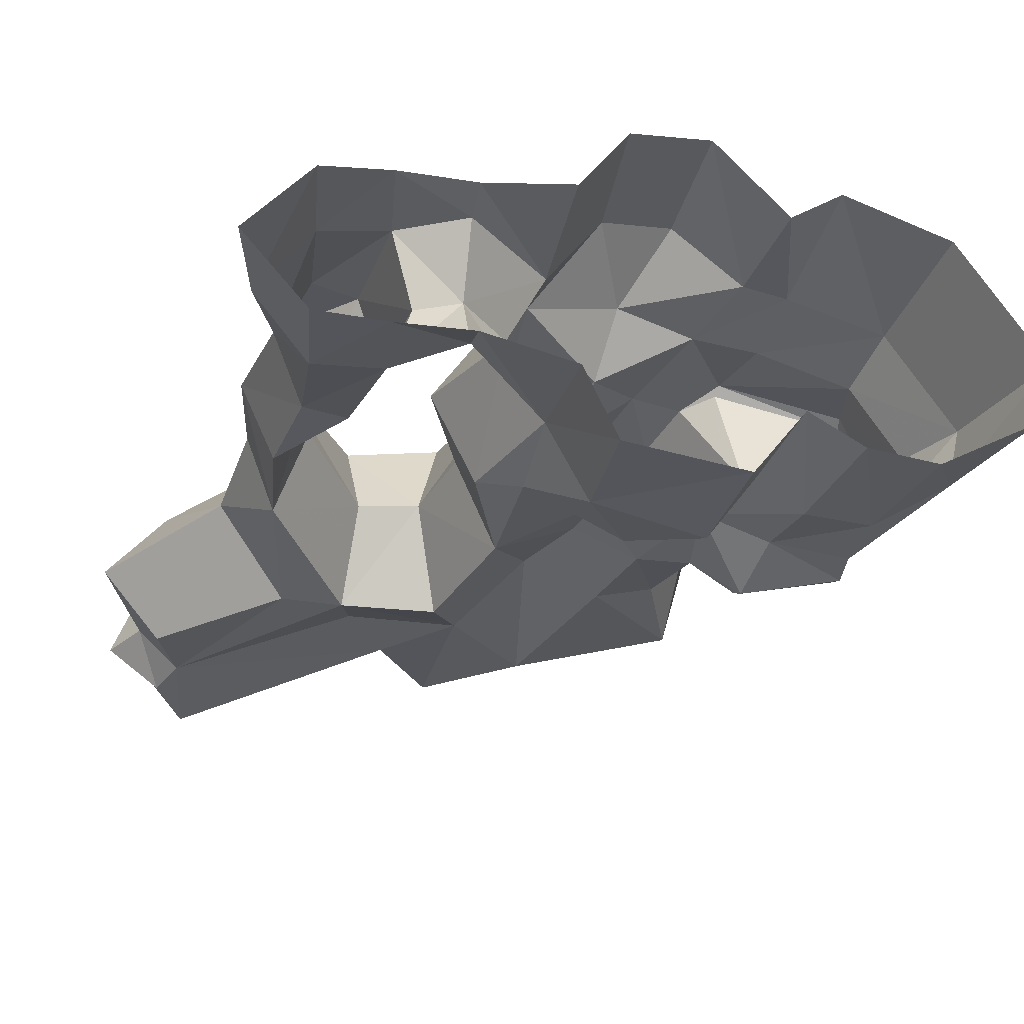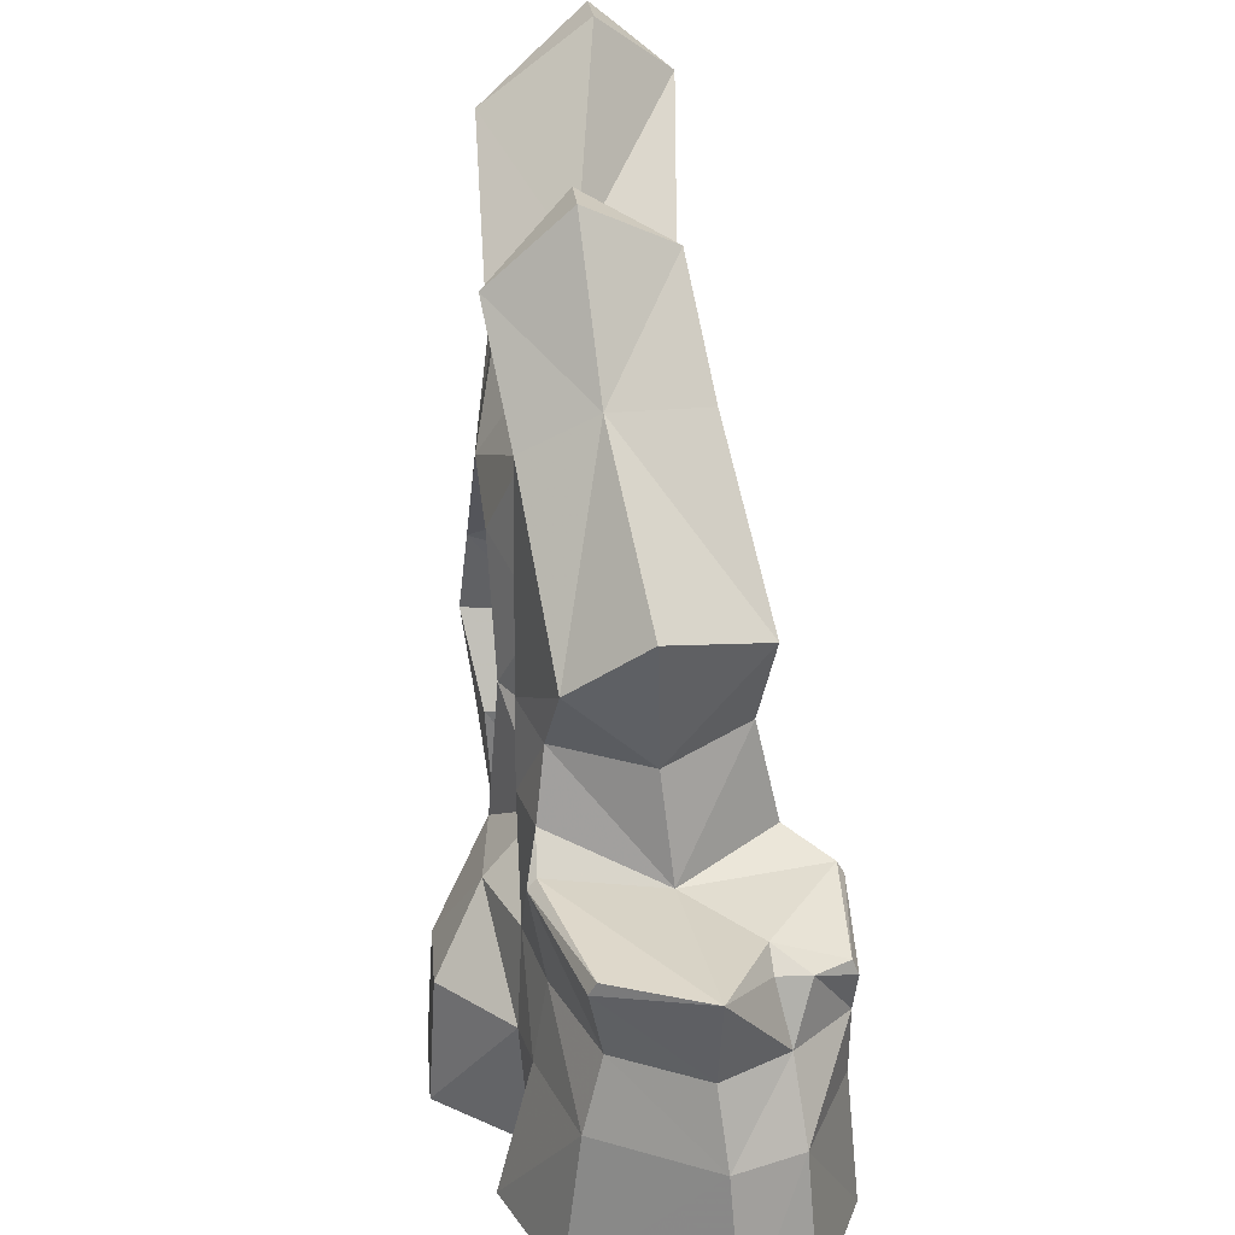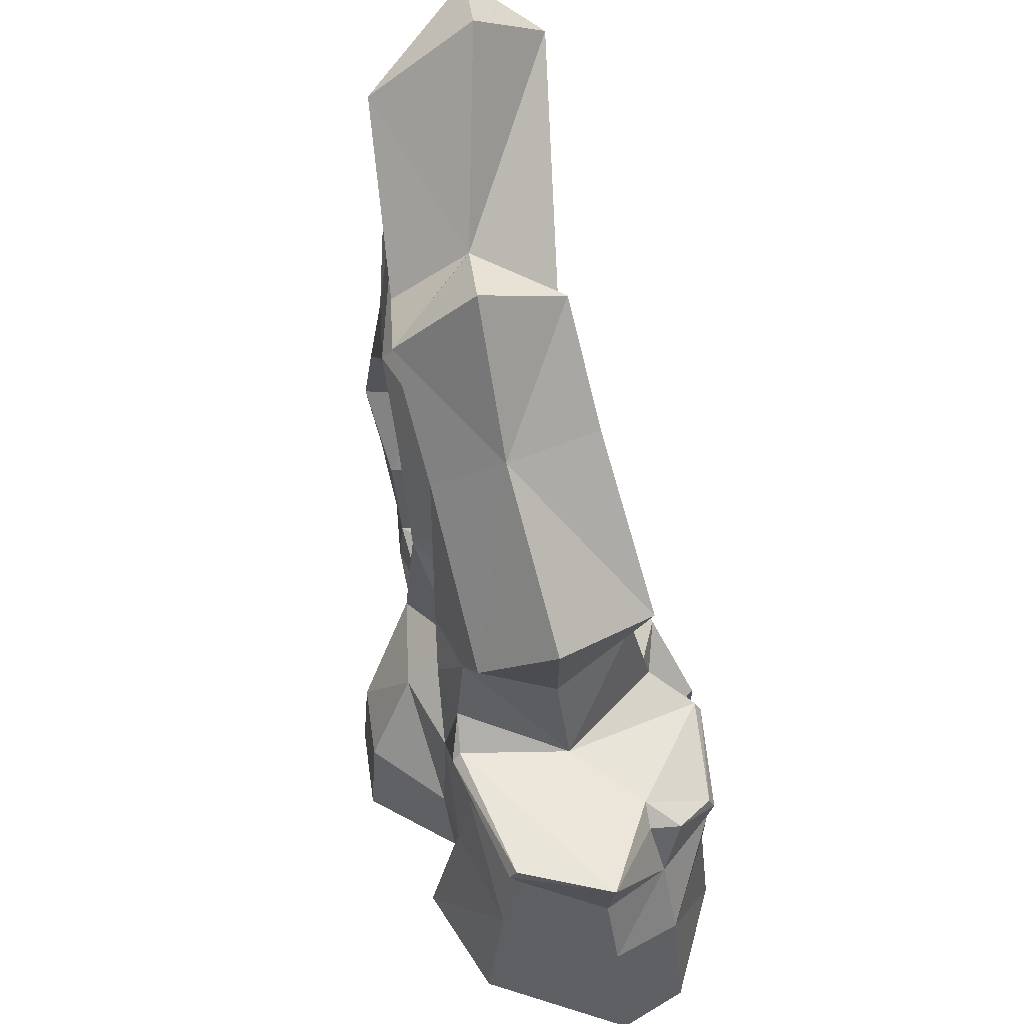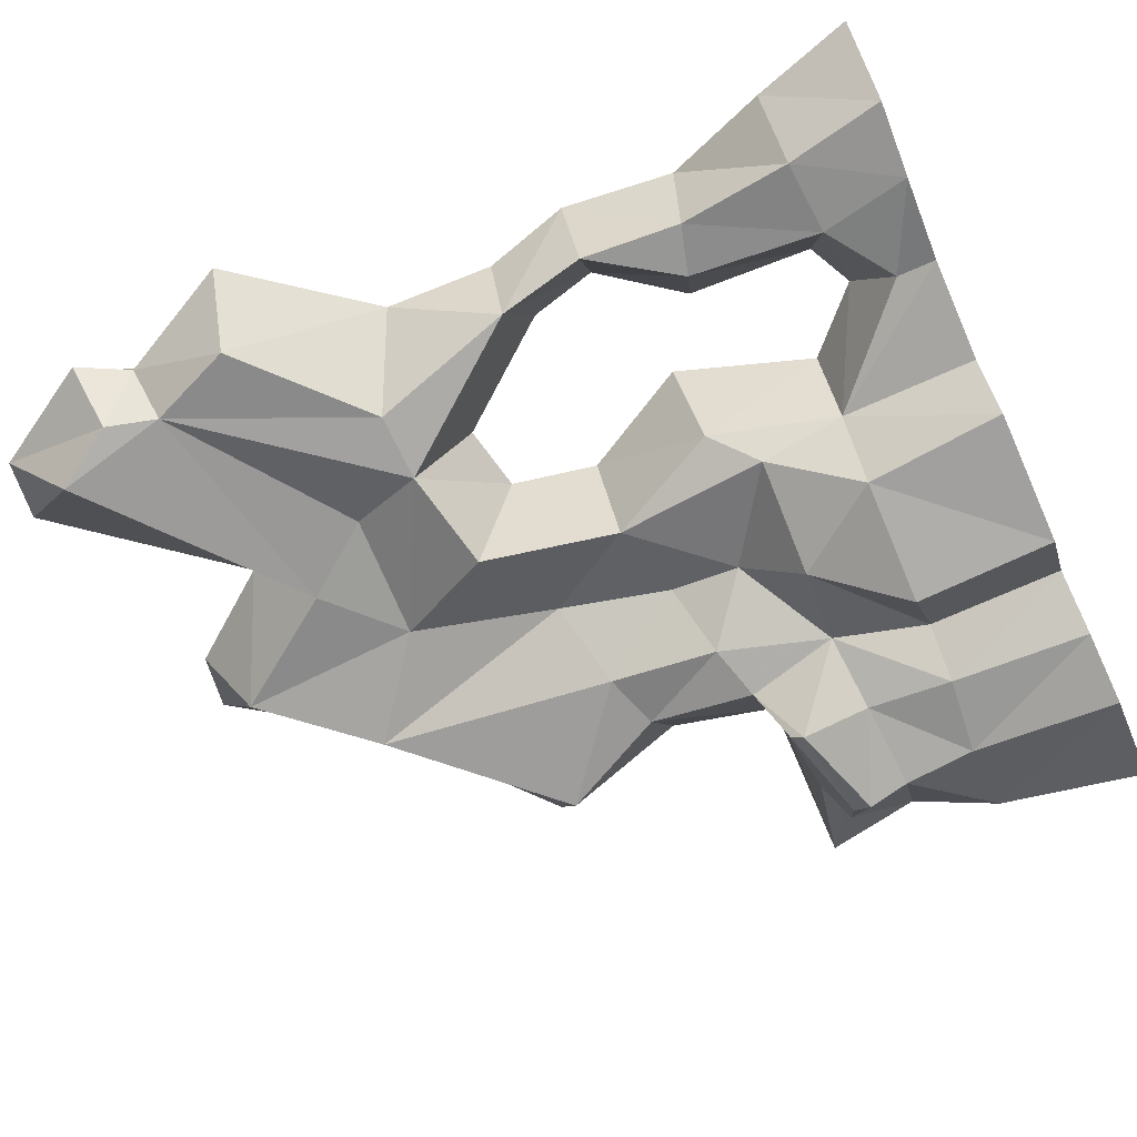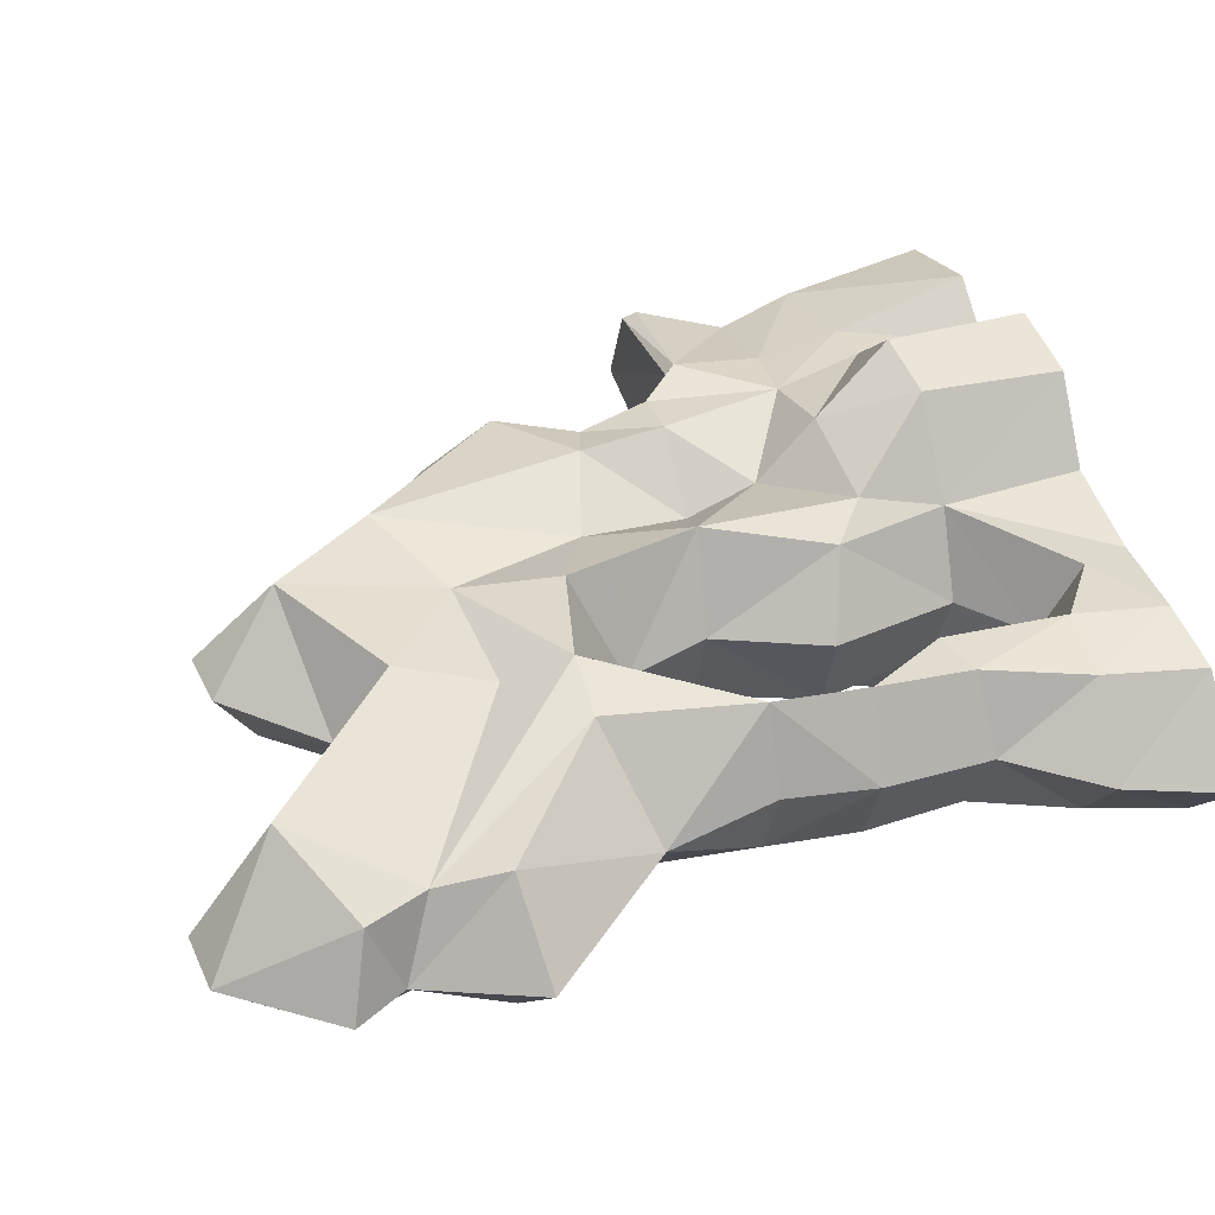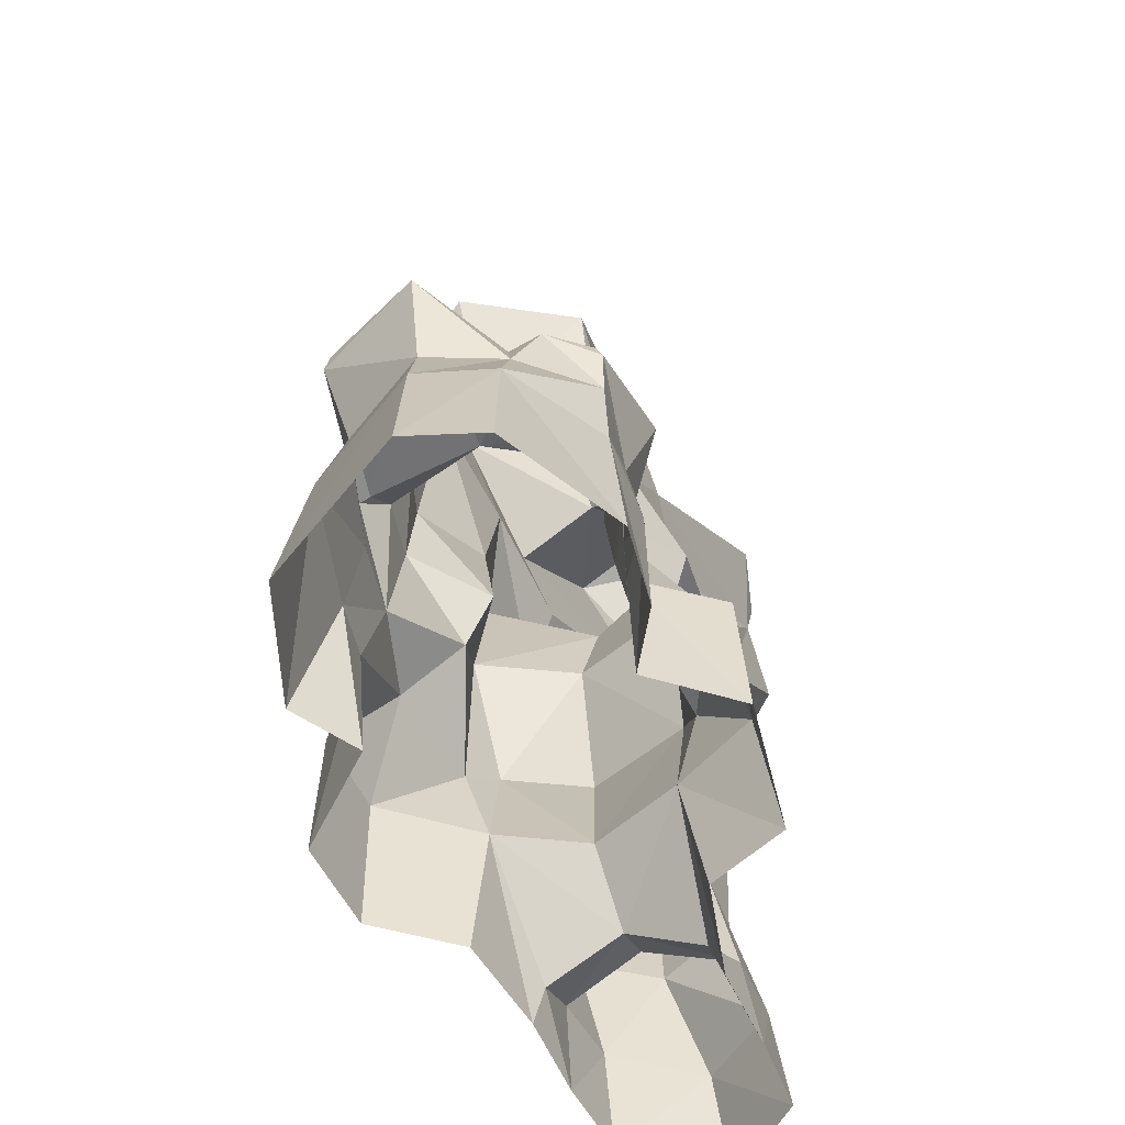
<metadata>
{"format":"obj","ext":"obj","renderer":"f3d","projection":"perspective","resolution":1024,"background":"white","views":[{"elev":-30.7,"azim":163.4,"up":"+Y"},{"elev":30.3,"azim":-102.3,"up":"+Z"},{"elev":58.0,"azim":-105.7,"up":"+Z"},{"elev":-72.1,"azim":113.8,"up":"+Y"},{"elev":37.7,"azim":72.0,"up":"+Y"},{"elev":-56.8,"azim":-70.9,"up":"+Z"}]}
</metadata>
<code>
g juqing_fuben_395_jiaoshi03
v -68.63 53.15 599
v 13.83 53.9 721.7
v 28.66 122.9 655.2
v -49 113.8 562.2
v 61.17 47.88 715.6
v -161.5 104.7 428.6
v -195 42.43 482.3
v 122.3 32.74 635.8
v 126.9 101.7 590.1
v 252.2 85.21 708.5
v 249.9 -7.805 776.1
v 309.1 44.39 610.4
v 144 79.17 510
v 35.15 90.47 517.7
v 301.7 -13.82 770.9
v 356.2 -28.76 680
v 328.5 39.94 662.7
v 333 -24.77 636.1
v 324.8 59.07 551.8
v 382 -16.01 539.8
v 290.4 10.15 426.8
v 221.6 94.09 459.3
v 104.9 23.45 396.1
v 77.24 114.5 436.9
v 163.5 107 456.7
v 160.9 20.65 408
v -1.881 87.88 399.4
v 77.24 114.5 436.9
v 46.43 113.2 318.3
v -21.79 70.81 302.6
v 46.43 113.2 318.3
v 88.12 32.84 323.6
v 253.9 101.5 335.4
v 229.2 36.09 319.2
v 253.9 101.5 335.4
v 283.4 30.83 335.4
v 303.4 38.98 262.2
v 268 107.5 259.1
v 242.8 41.66 261.6
v 268 107.5 259.1
v 91.69 103.7 214.8
v 136.5 39.46 231.9
v 58.94 121.1 186.3
v -23.38 92.3 242.3
v -159.4 31.97 358
v -195 42.43 482.3
v -161.5 104.7 428.6
v -117.9 107.7 363.8
v -73.27 120.8 377.5
v -82.52 123.1 302.1
v -130.8 117.3 301.7
v -177.9 24.18 265.2
v -104 124.7 193.5
v -283.2 104.2 272.1
v -157.3 122.3 275
v -159.1 130.2 267
v -280.4 110.2 260
v -264.8 112.1 122.3
v -257 94.12 187.3
v -165.6 117 187.9
v -167 129.1 115.6
v -123.2 132.5 113.5
v -29.32 141.8 190
v -57.27 186.4 116.7
v 10.31 177.3 115.1
v 100.6 28.45 114.7
v 64.34 100.8 113
v 152.2 23.15 64.95
v 155 86.78 30.43
v -52.13 192.5 -2.766
v 24.26 182.3 -2.766
v -121.4 123.6 -2.767
v -121.4 123.6 -2.767
v -172.2 160.2 -2.891
v -123.2 132.5 113.5
v -274.5 129.8 -4.446
v 155 86.78 30.43
v 213.9 90.4 71.7
v 229.9 91.87 -5.167
v 157.3 97.41 -3.117
v 213.9 90.4 71.7
v 191 21.53 84.73
v 217.2 96.8 183.7
v 261.4 97.14 172.7
v 277.6 80.47 77.26
v 217.2 96.8 183.7
v 193.2 37.59 192.3
v 295 79.54 -7.795
v 293.6 32.75 164.9
v 328.1 7.613 77.12
v 355.1 2.258 -10.65
v -327.3 18.14 120.1
v -304.4 23.09 186.4
v -351.9 12.55 -6.871
v 71.63 115.4 -2.766
v 64.34 100.8 113
v -324.2 24.18 269.7
v -177.9 24.18 265.2
v 25.69 -25.45 678.3
v -49.6 -34.16 585.5
v -161.6 -52.81 453.5
v 34.36 -31.69 521.6
v 95.9 -39.38 579.9
v 122.3 32.74 635.8
v 273.8 -77.44 719.5
v 249.9 -7.805 776.1
v 294.2 -66.98 624.6
v 142.5 -38.82 518.8
v 77.22 -66.3 436.9
v 163.5 -62.31 456.3
v 301.7 -13.82 770.9
v 306.8 -70.1 668.5
v 333 -24.77 636.1
v 324.4 -74.38 552.3
v 221.2 -62.89 458.2
v 163.5 -62.31 456.3
v 77.22 -66.3 436.9
v 49.99 -55.93 319.9
v -1.925 -17.84 399.5
v -21.05 -31.5 303
v 49.99 -55.93 319.9
v 255.5 -41.14 335.6
v 255.5 -41.14 335.6
v 270.7 -33.47 260.2
v 270.7 -33.47 260.2
v 96.55 -49.08 223.8
v -22.06 -41.73 242.9
v 62.84 -68.49 188.1
v -161.6 -52.81 453.5
v -159.4 31.97 358
v -118 -49.11 363.8
v -118 -49.11 363.8
v -122.8 -68.94 273.1
v -76.03 -64.66 286.8
v -67.69 -56.66 379.3
v -177.9 24.18 265.2
v -122.8 -68.94 273.1
v -104 -64.66 193.5
v -165.6 -86.77 187.9
v -239 -94.5 182.8
v -233.6 -95.62 121.5
v -167 -98.89 115
v -28.97 -106.4 190.2
v -123.2 -71.47 113.5
v -76.45 -136.8 116.7
v 26.98 -119.7 115.2
v 66.24 -48.96 113.9
v 66.24 -48.96 113.9
v 155 -41.66 29.93
v 40.93 -133.2 -2.766
v 71.63 -67.05 -2.766
v -121.4 -75.4 -2.868
v -71.31 -142.9 -2.766
v -172.2 -102.7 -3.983
v -121.4 -75.4 -2.868
v -123.2 -71.47 113.5
v -237.2 -107.6 -5.278
v 229.9 -60.2 -6.371
v 214.4 -50.91 71.09
v 155 -41.66 29.93
v 157.3 -52.49 -3.652
v 214.4 -50.91 71.09
v 263.7 -32.41 173.5
v 220.7 -28.86 185.3
v 277.6 -55.06 76
v 220.7 -28.86 185.3
v 295 -63.49 -9.36
v -311.6 -43.96 118
v -281.3 -38.7 186.6
v -333.6 -49.75 -7.042
v -157.3 -103.8 256.2
v -240.9 -29.71 254.9
v -245.9 -90.75 233
v -104 124.7 193.5
v -104 -64.66 193.5
v -246.1 -96.57 218.5
v -159.4 -109.6 245.6
v -159.1 130.2 267
v -130.8 117.3 301.7
v -280.4 110.2 260
v -324.2 24.18 269.7
v -266.2 -56.57 239.6
v -246.1 -96.57 218.5
v -159.4 -109.6 245.6
v -122.8 -68.94 273.1
v 91.69 103.7 214.8
v -130.8 117.3 301.7
v 96.55 -49.08 223.8
v -266.2 -56.57 239.6
v 163.5 107 456.7
v -122.8 -68.94 273.1
v -281.3 -38.7 186.6
v -266.2 -56.57 239.6
v -260.6 -28.8 238.9
v -240.9 -29.71 254.9
v -324.2 24.18 269.7
v -130.8 117.3 301.7
v -117.9 107.7 363.8
f 1 2 3
f 3 4 1
f 2 5 3
f 6 7 1
f 1 4 6
f 8 9 3
f 3 5 8
f 10 9 8
f 8 11 10
f 12 13 9
f 9 10 12
f 14 9 13
f 15 16 17
f 17 10 15
f 17 16 18
f 18 12 17
f 19 20 21
f 21 22 19
f 23 24 25
f 25 26 23
f 27 28 29
f 29 30 27
f 31 24 23
f 23 32 31
f 26 25 33
f 33 34 26
f 35 22 21
f 21 36 35
f 35 36 37
f 37 38 35
f 39 34 33
f 33 40 39
f 41 31 32
f 32 42 41
f 29 43 44
f 44 30 29
f 45 46 47
f 47 48 45
f 49 27 30
f 30 50 49
f 48 51 52
f 52 45 48
f 50 30 44
f 44 53 50
f 54 55 56
f 56 57 54
f 58 59 60
f 60 61 58
f 62 53 63
f 63 64 62
f 64 63 65
f 41 42 66
f 66 67 41
f 68 69 67
f 67 66 68
f 70 64 65
f 65 71 70
f 70 72 62
f 62 64 70
f 73 74 61
f 61 75 73
f 58 61 74
f 74 76 58
f 77 78 79
f 79 80 77
f 81 69 68
f 68 82 81
f 78 83 84
f 84 85 78
f 86 81 82
f 82 87 86
f 85 88 79
f 79 78 85
f 39 40 86
f 86 87 39
f 37 89 84
f 84 38 37
f 85 84 89
f 89 90 85
f 90 91 88
f 88 85 90
f 59 58 92
f 92 93 59
f 76 94 92
f 92 58 76
f 80 95 96
f 96 77 80
f 55 54 97
f 97 98 55
f 99 2 1
f 1 100 99
f 5 2 99
f 1 7 101
f 101 100 1
f 102 103 99
f 99 100 102
f 104 103 105
f 105 106 104
f 107 105 103
f 103 108 107
f 102 109 110
f 110 108 102
f 111 105 112
f 112 16 111
f 112 107 113
f 113 16 112
f 21 20 114
f 114 115 21
f 116 117 23
f 23 26 116
f 118 109 119
f 119 120 118
f 23 117 121
f 121 32 23
f 122 116 26
f 26 34 122
f 21 115 123
f 123 36 21
f 37 36 123
f 123 124 37
f 122 34 39
f 39 125 122
f 32 121 126
f 126 42 32
f 127 128 118
f 118 120 127
f 129 46 130
f 130 131 129
f 132 133 134
f 134 135 132
f 136 137 131
f 131 130 136
f 134 133 138
f 139 140 141
f 141 142 139
f 143 138 144
f 144 145 143
f 128 143 146
f 146 147 128
f 66 42 126
f 126 148 66
f 148 149 68
f 68 66 148
f 150 151 147
f 147 146 150
f 144 152 153
f 153 145 144
f 142 154 155
f 155 156 142
f 154 142 141
f 141 157 154
f 158 159 160
f 160 161 158
f 68 149 162
f 162 82 68
f 163 164 159
f 159 165 163
f 82 162 166
f 166 87 82
f 158 167 165
f 165 159 158
f 166 125 39
f 39 87 166
f 163 89 37
f 37 124 163
f 89 163 165
f 165 90 89
f 167 91 90
f 90 165 167
f 168 141 140
f 140 169 168
f 168 170 157
f 157 141 168
f 92 168 169
f 169 93 92
f 94 170 168
f 168 92 94
f 147 151 161
f 161 160 147
f 110 107 108
f 171 98 172
f 172 173 171
f 61 60 174
f 174 75 61
f 142 156 175
f 175 139 142
f 173 176 177
f 177 171 173
f 174 60 178
f 178 179 174
f 178 60 59
f 59 180 178
f 180 59 93
f 93 181 180
f 182 169 140
f 140 183 182
f 183 140 139
f 139 184 183
f 184 139 175
f 175 185 184
f 96 43 186
f 54 57 97
f 55 187 56
f 128 147 188
f 176 173 189
f 28 27 14
f 22 35 190
f 43 29 186
f 55 98 187
f 63 53 44
f 44 43 63
f 83 38 84
f 119 109 102
f 123 115 110
f 118 128 188
f 98 171 191
f 138 143 127
f 128 127 143
f 124 164 163
f 172 189 173
f 192 193 194
f 195 194 193
f 196 194 195
f 98 97 172
f 191 171 177
f 93 169 181
f 192 194 196
f 108 103 102
f 12 190 13
f 190 28 14
f 14 13 190
f 101 132 135
f 135 100 101
f 27 49 4
f 4 14 27
f 143 145 146
f 146 145 153
f 153 150 146
f 43 96 65
f 65 63 43
f 96 95 71
f 71 65 96
f 10 11 15
f 111 106 105
f 114 20 113
f 113 107 114
f 18 20 19
f 19 12 18
f 127 120 134
f 134 138 127
f 120 119 135
f 135 134 120
f 119 102 100
f 100 135 119
f 53 197 50
f 50 197 198
f 198 49 50
f 49 198 6
f 6 4 49
f 107 112 105
f 115 114 107
f 107 110 115
f 10 17 12
f 12 19 22
f 22 190 12
f 104 5 99
f 99 103 104
f 14 4 3
f 3 9 14

</code>
